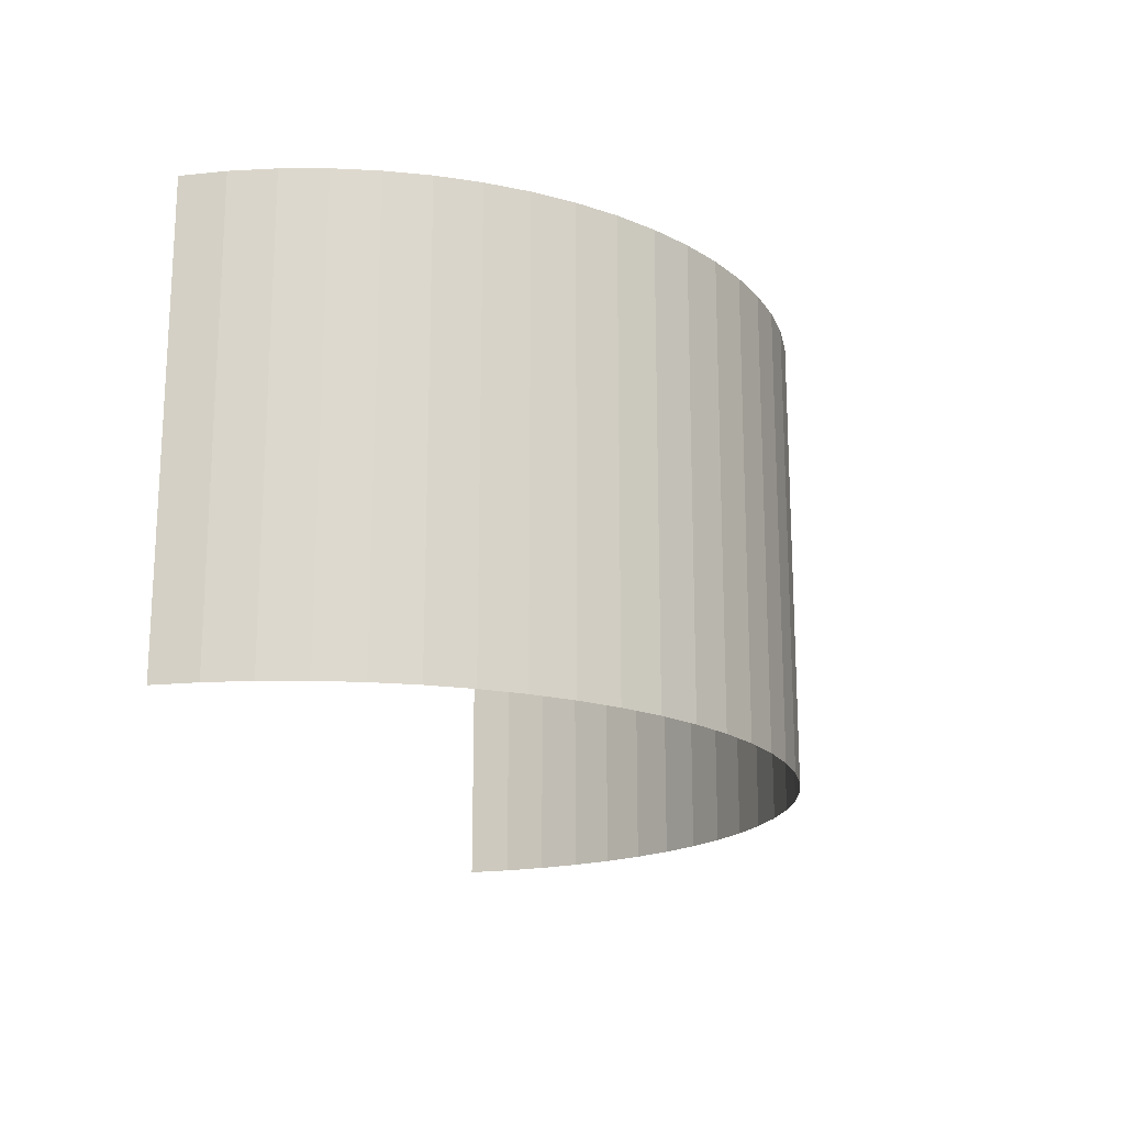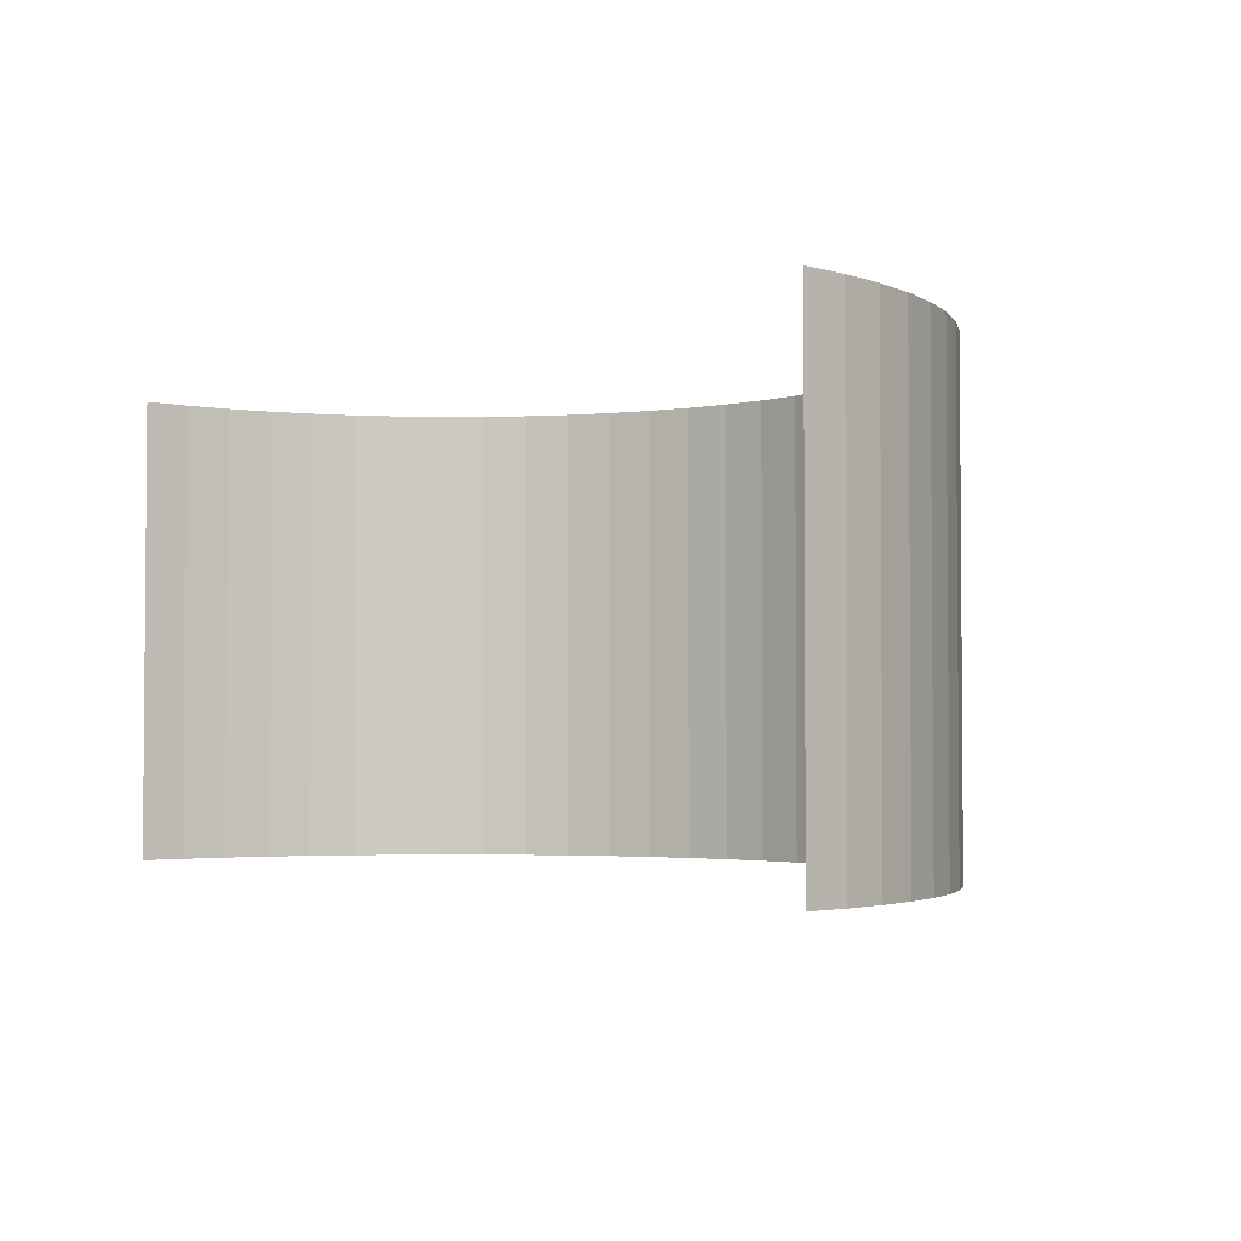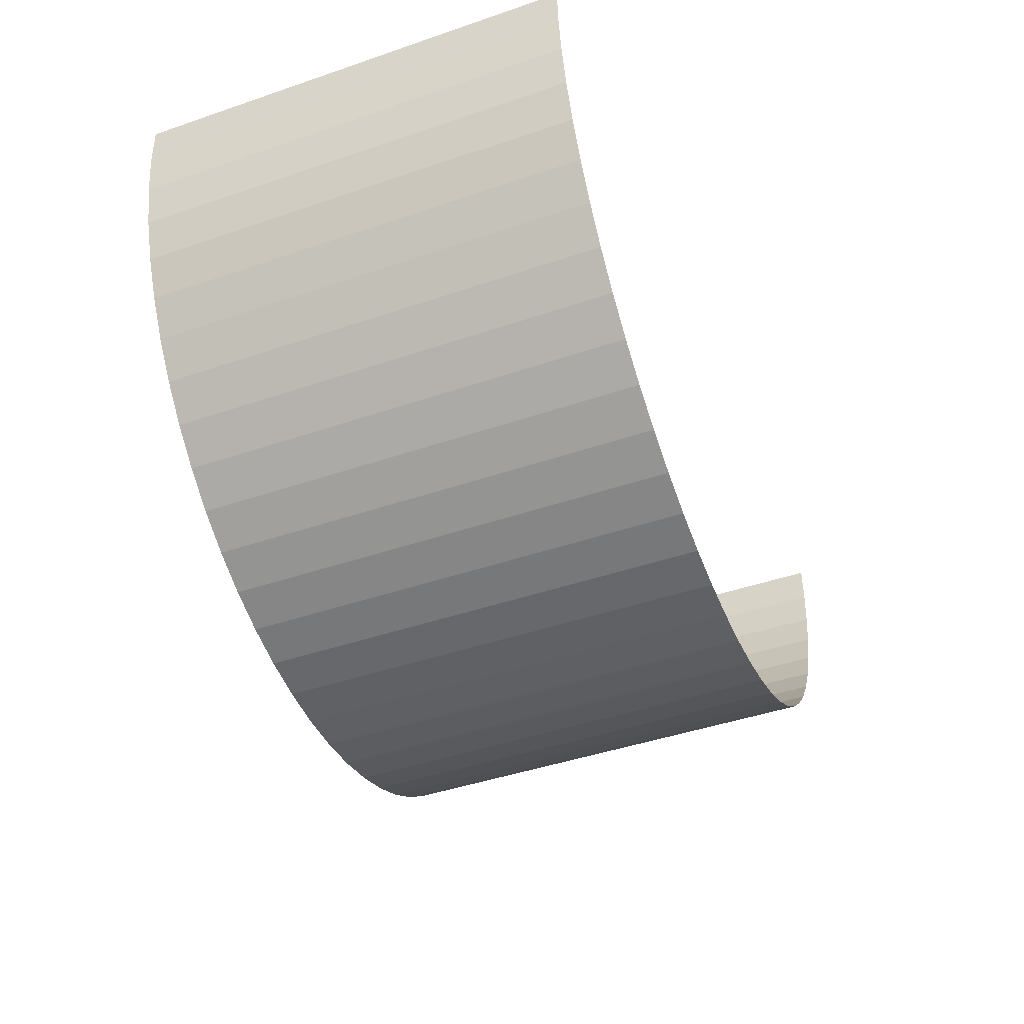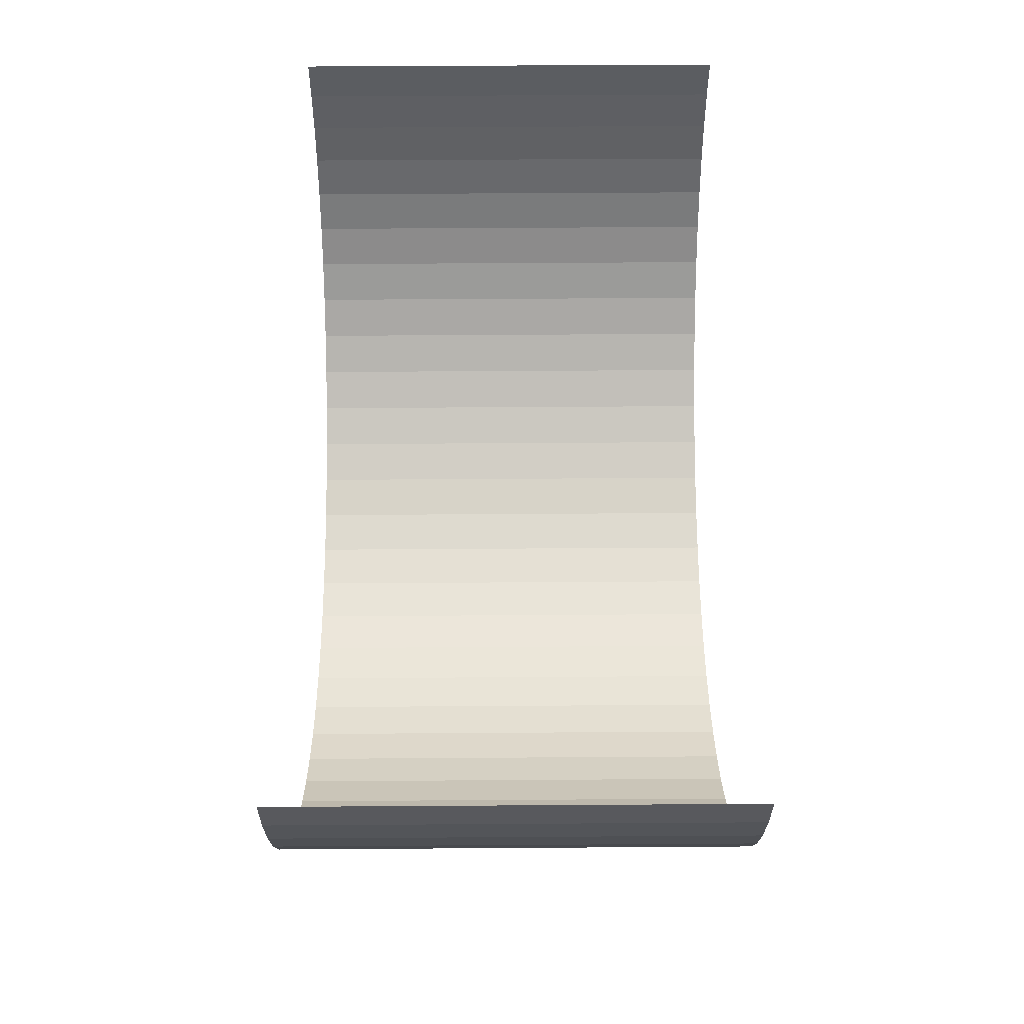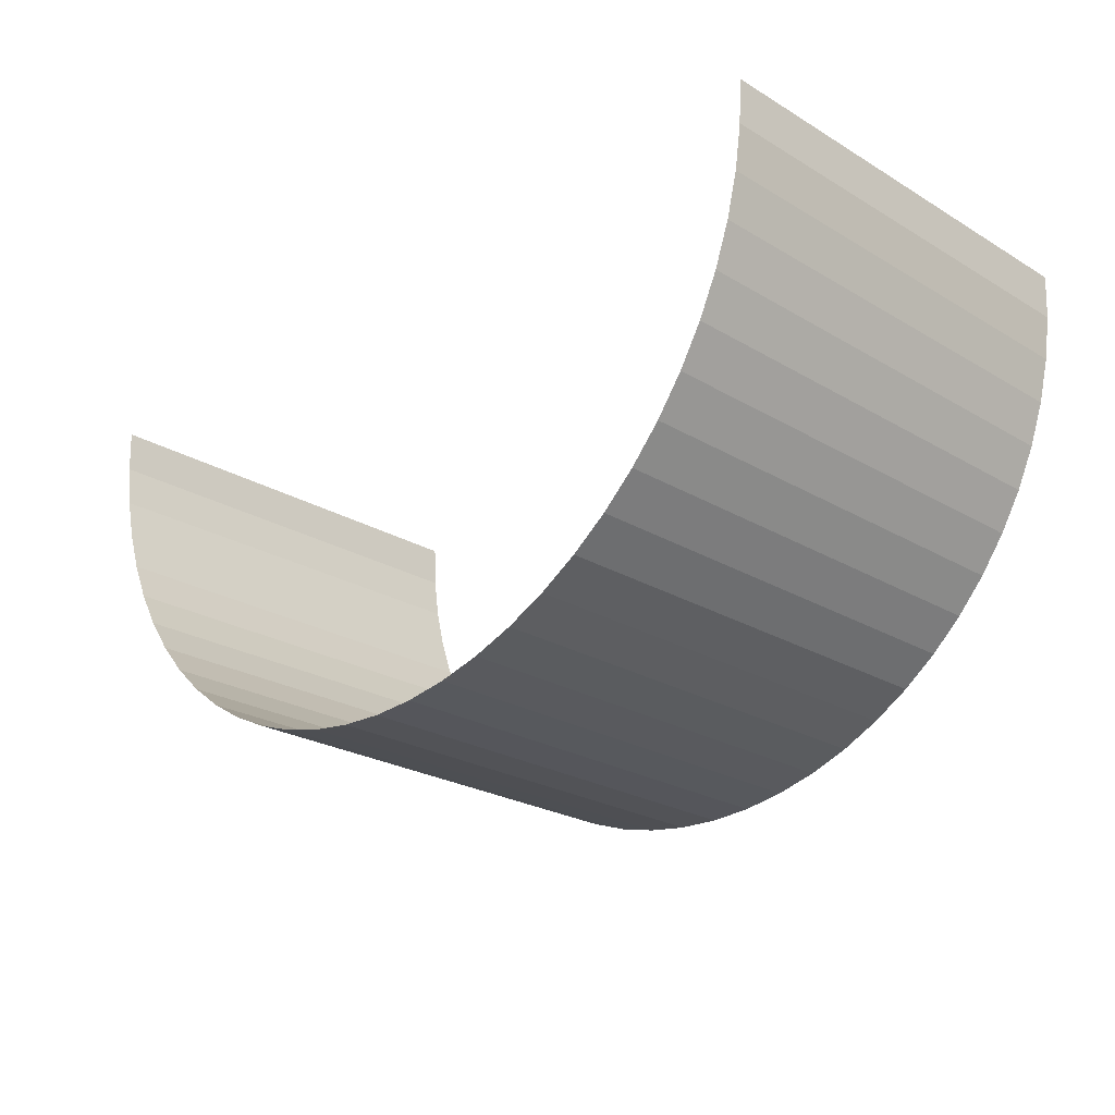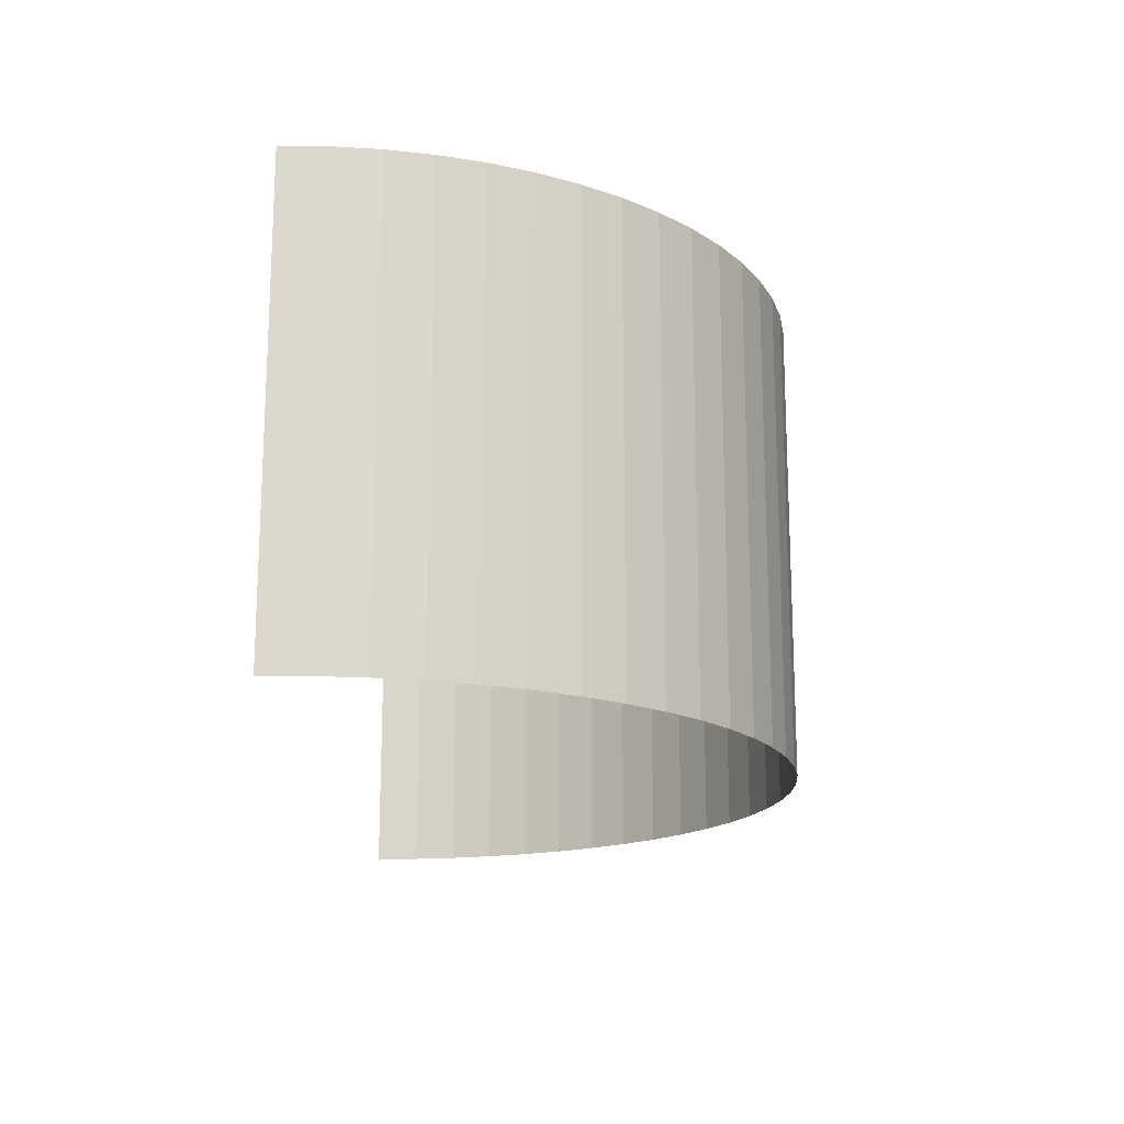
<metadata>
{"format":"obj","ext":"obj","renderer":"f3d","projection":"perspective","resolution":1024,"background":"white","views":[{"elev":-17.9,"azim":104.3,"up":"+Y"},{"elev":-2.8,"azim":48.7,"up":"+Y"},{"elev":-45.0,"azim":-68.5,"up":"+Z"},{"elev":57.0,"azim":89.6,"up":"+Z"},{"elev":-24.3,"azim":-134.3,"up":"+Z"},{"elev":-16.8,"azim":91.4,"up":"+Y"}]}
</metadata>
<code>
o Cylinder_Cylinder.011
v 0 -0.5 -1
v 0 0.5 -1
v 0.09802 -0.5 -0.9952
v 0.09802 0.5 -0.9952
v 0.1951 -0.5 -0.9808
v 0.1951 0.5 -0.9808
v 0.2903 -0.5 -0.9569
v 0.2903 0.5 -0.9569
v 0.3827 -0.5 -0.9239
v 0.3827 0.5 -0.9239
v 0.4714 -0.5 -0.8819
v 0.4714 0.5 -0.8819
v 0.5556 -0.5 -0.8315
v 0.5556 0.5 -0.8315
v 0.6344 -0.5 -0.773
v 0.6344 0.5 -0.773
v 0.7071 -0.5 -0.7071
v 0.7071 0.5 -0.7071
v 0.773 -0.5 -0.6344
v 0.773 0.5 -0.6344
v 0.8315 -0.5 -0.5556
v 0.8315 0.5 -0.5556
v 0.8819 -0.5 -0.4714
v 0.8819 0.5 -0.4714
v 0.9239 -0.5 -0.3827
v 0.9239 0.5 -0.3827
v 0.9569 -0.5 -0.2903
v 0.9569 0.5 -0.2903
v 0.9808 -0.5 -0.1951
v 0.9808 0.5 -0.1951
v 0.9952 -0.5 -0.09802
v 0.9952 0.5 -0.09802
v 1 -0.5 0
v 1 0.5 0
v -1 -0.5 0
v -1 0.5 0
v -0.9952 -0.5 -0.09802
v -0.9952 0.5 -0.09802
v -0.9808 -0.5 -0.1951
v -0.9808 0.5 -0.1951
v -0.9569 -0.5 -0.2903
v -0.9569 0.5 -0.2903
v -0.9239 -0.5 -0.3827
v -0.9239 0.5 -0.3827
v -0.8819 -0.5 -0.4714
v -0.8819 0.5 -0.4714
v -0.8315 -0.5 -0.5556
v -0.8315 0.5 -0.5556
v -0.773 -0.5 -0.6344
v -0.773 0.5 -0.6344
v -0.7071 -0.5 -0.7071
v -0.7071 0.5 -0.7071
v -0.6344 -0.5 -0.773
v -0.6344 0.5 -0.773
v -0.5556 -0.5 -0.8315
v -0.5556 0.5 -0.8315
v -0.4714 -0.5 -0.8819
v -0.4714 0.5 -0.8819
v -0.3827 -0.5 -0.9239
v -0.3827 0.5 -0.9239
v -0.2903 -0.5 -0.9569
v -0.2903 0.5 -0.9569
v -0.1951 -0.5 -0.9808
v -0.1951 0.5 -0.9808
v -0.09802 -0.5 -0.9952
v -0.09802 0.5 -0.9952
f 1 2 4
f 3 4 6
f 5 6 8
f 7 8 10
f 9 10 12
f 11 12 14
f 13 14 16
f 15 16 18
f 17 18 20
f 19 20 22
f 21 22 24
f 23 24 26
f 25 26 28
f 27 28 30
f 29 30 32
f 31 32 34
f 35 36 37
f 37 38 39
f 39 40 41
f 41 42 43
f 43 44 45
f 45 46 47
f 47 48 49
f 49 50 51
f 51 52 53
f 53 54 55
f 55 56 57
f 57 58 59
f 59 60 61
f 61 62 63
f 63 64 65
f 65 66 1
f 3 1 4
f 5 3 6
f 7 5 8
f 9 7 10
f 11 9 12
f 13 11 14
f 15 13 16
f 17 15 18
f 19 17 20
f 21 19 22
f 23 21 24
f 25 23 26
f 27 25 28
f 29 27 30
f 31 29 32
f 33 31 34
f 36 38 37
f 38 40 39
f 40 42 41
f 42 44 43
f 44 46 45
f 46 48 47
f 48 50 49
f 50 52 51
f 52 54 53
f 54 56 55
f 56 58 57
f 58 60 59
f 60 62 61
f 62 64 63
f 64 66 65
f 66 2 1

</code>
